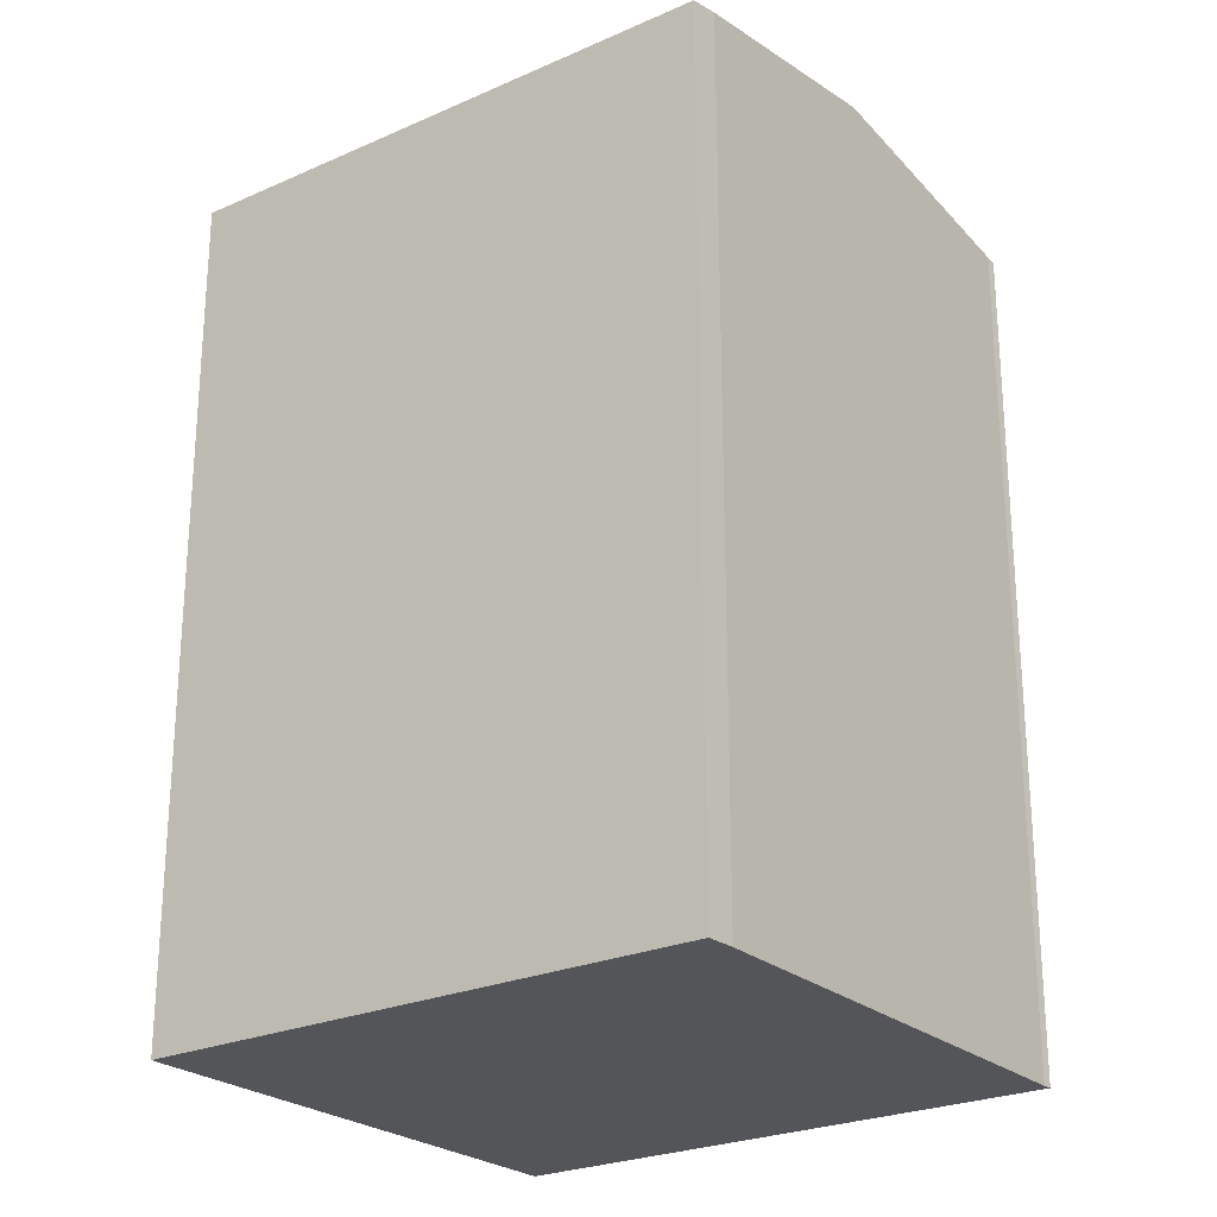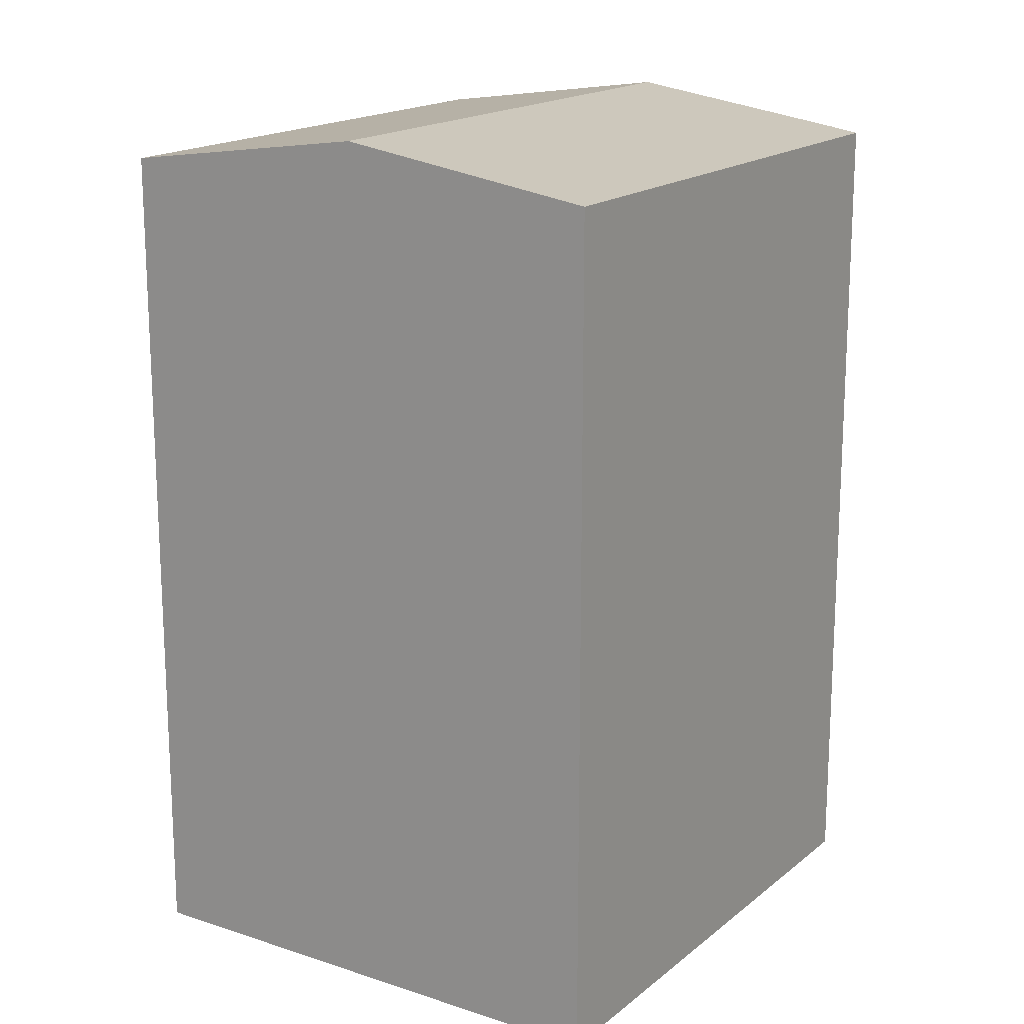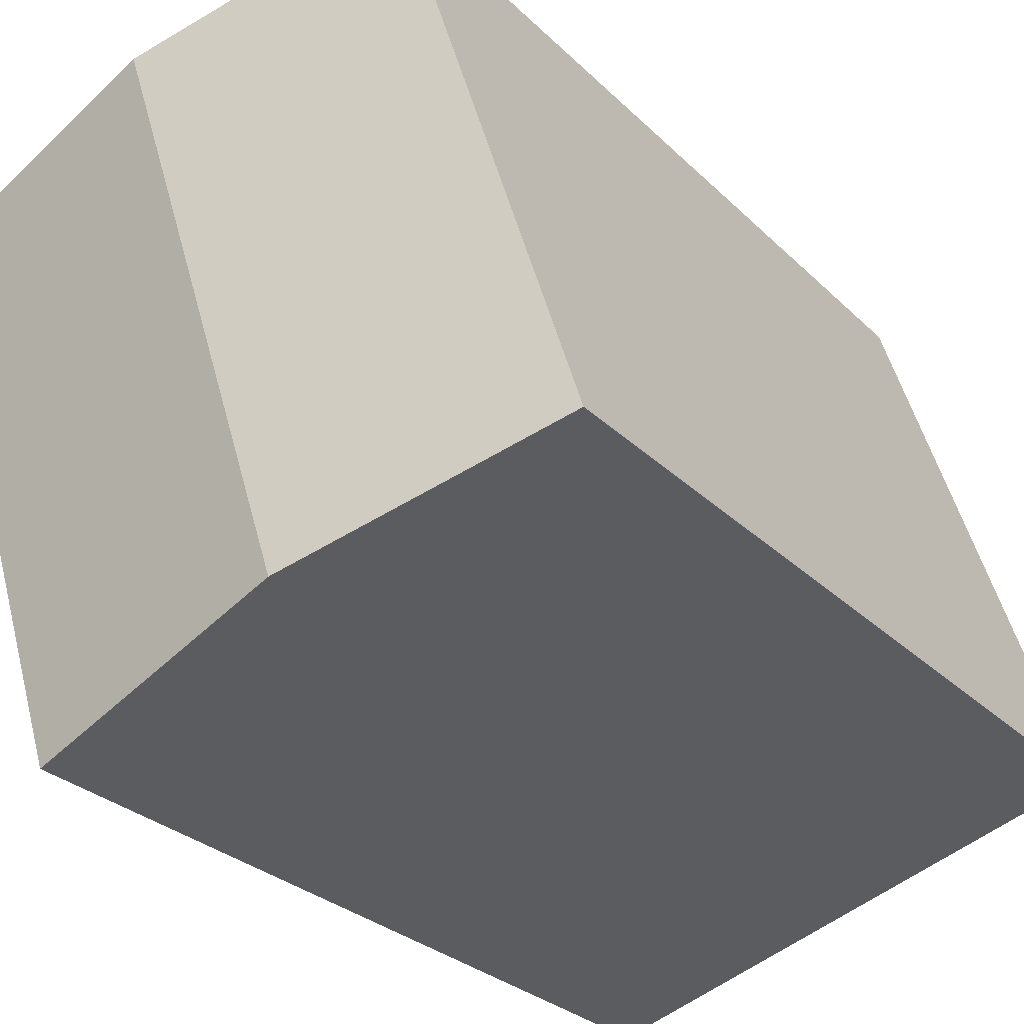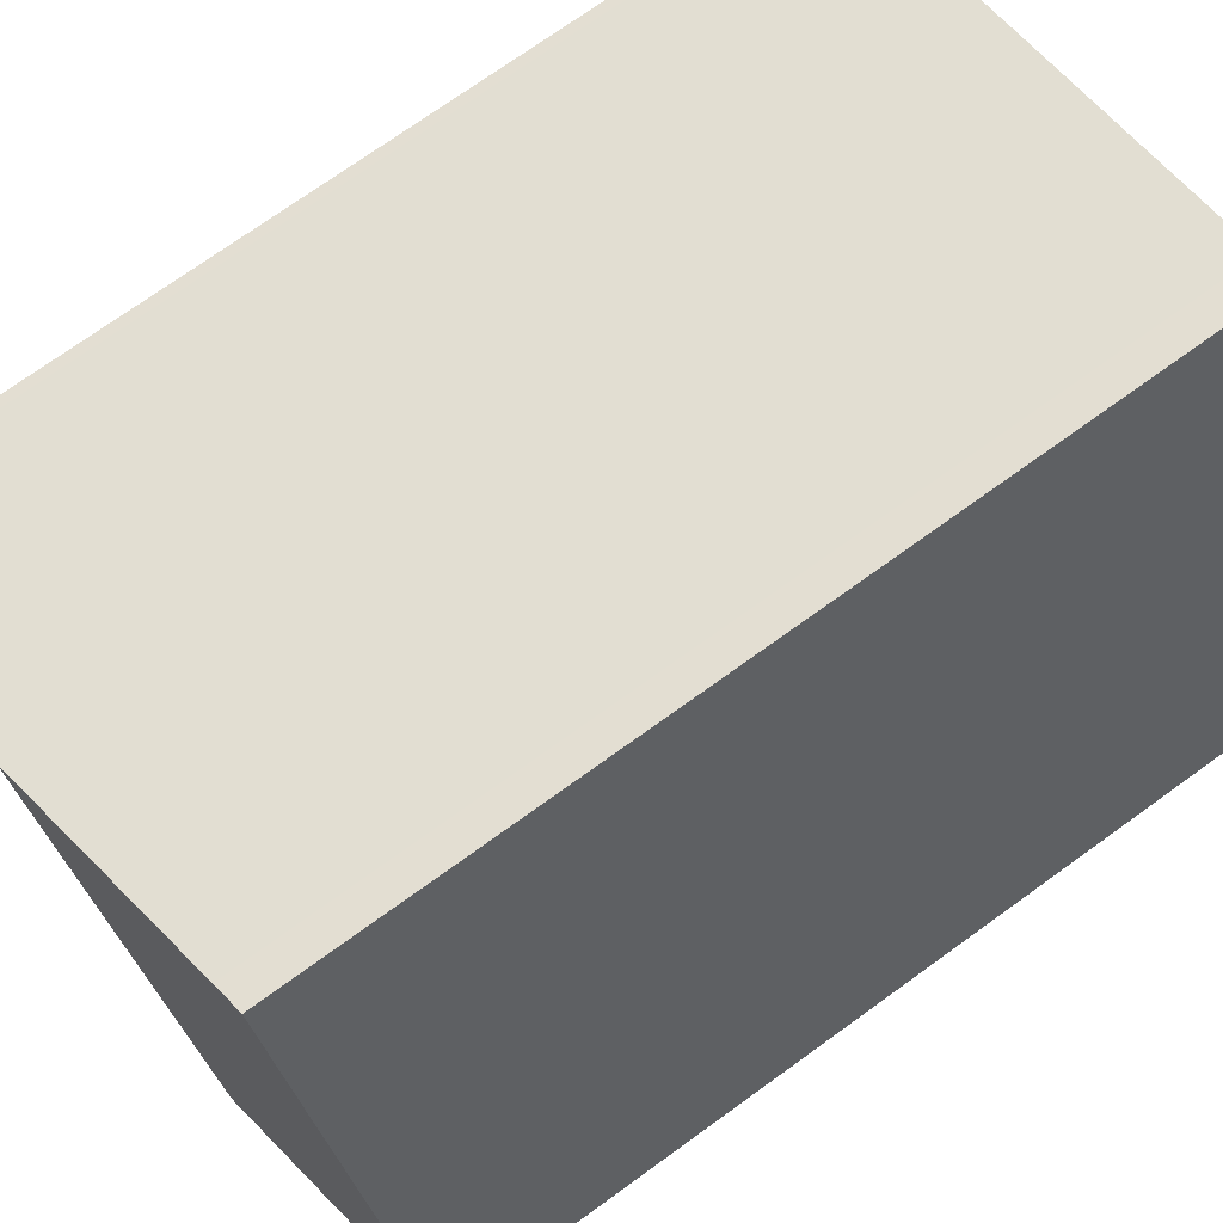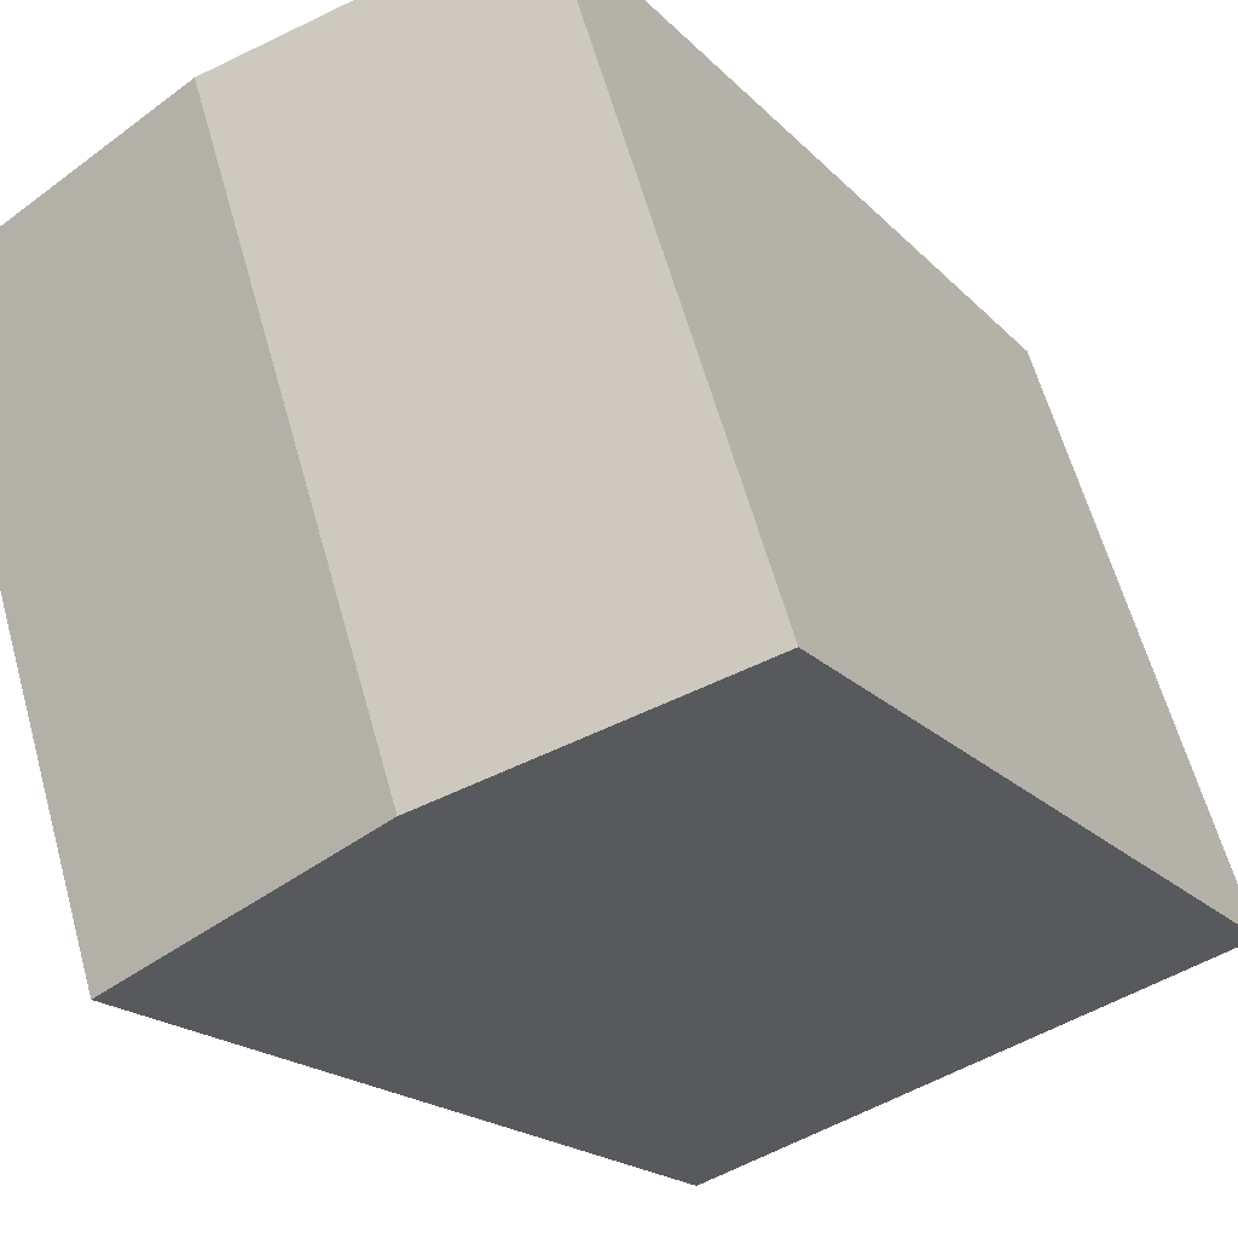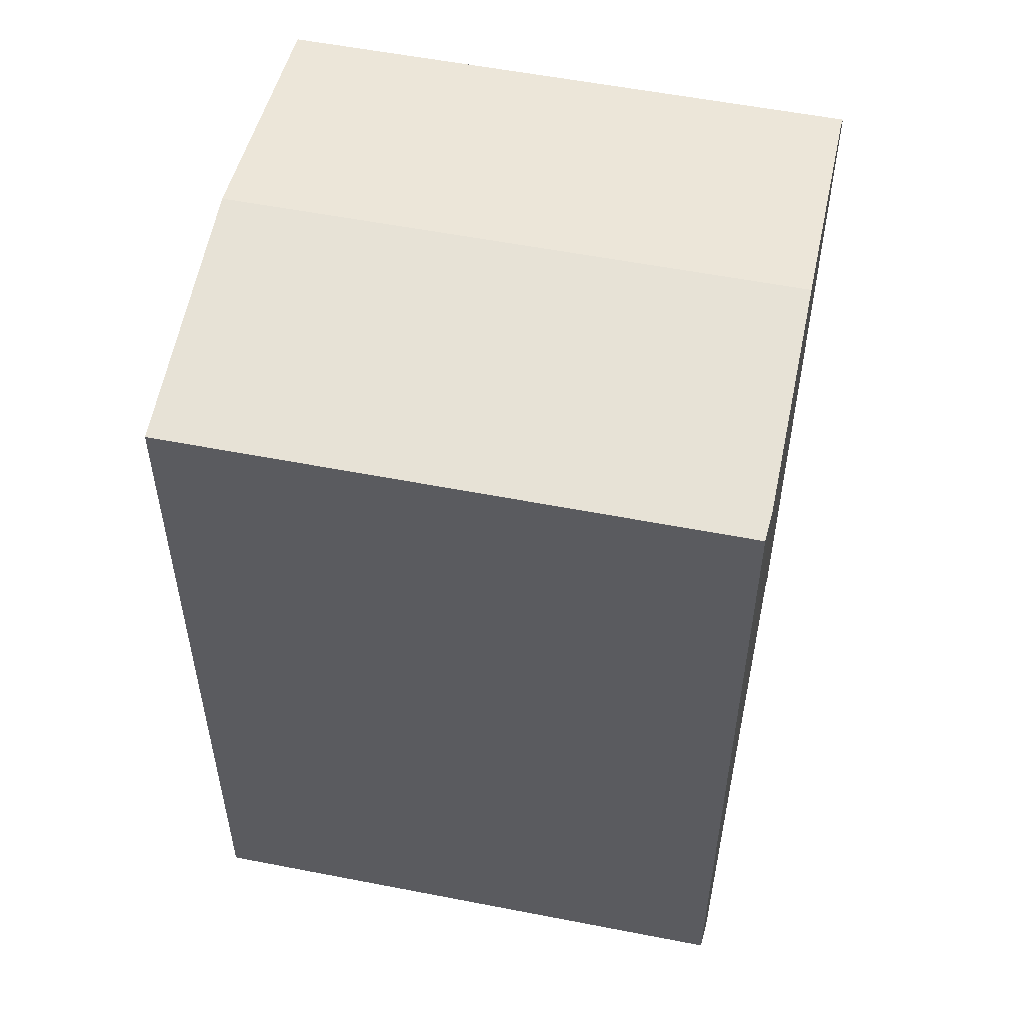
<metadata>
{"format":"obj","ext":"obj","renderer":"f3d","projection":"perspective","resolution":1024,"background":"white","views":[{"elev":-24.8,"azim":-36.1,"up":"+Y"},{"elev":17.2,"azim":-129.0,"up":"+Y"},{"elev":-27.7,"azim":-145.5,"up":"+Z"},{"elev":73.2,"azim":-125.8,"up":"+Z"},{"elev":-18.6,"azim":-151.5,"up":"+Z"},{"elev":54.9,"azim":-60.4,"up":"+Y"}]}
</metadata>
<code>
v  3.075 18.24 9.501
v  5.431 19.05 -1.707
v  0 18.24 1.117e-15
v  3.778 18.24 11.67
v  4.396 18.33 11.51
v  8.9 19 10.07
v  9.212 19.05 9.973
v  10.88 18.23 -3.419
v  14.43 18.27 8.305
v  14.63 18.24 8.256
v  0 0 0
v  3.778 -7.146e-16 11.67
v  3.075 -5.818e-16 9.501
v  4.396 -7.05e-16 11.51
v  8.9 -6.168e-16 10.07
v  14.43 -5.085e-16 8.305
v  9.212 -6.107e-16 9.973
v  14.63 -5.055e-16 8.256
v  10.88 2.094e-16 -3.419
v  5.431 1.045e-16 -1.707
g defaultobject
f 1 2 3
f 2 1 4
f 2 4 5
f 2 5 6
f 2 6 7
f 8 9 10
f 9 8 7
f 7 8 2
f 11 1 3
f 1 11 4
f 4 11 12
f 12 11 13
f 4 14 5
f 14 4 12
f 14 6 5
f 6 14 7
f 7 14 9
f 9 14 15
f 9 15 16
f 16 15 17
f 16 10 9
f 10 16 18
f 18 8 10
f 8 18 19
f 2 11 3
f 11 2 8
f 11 8 20
f 20 8 19
f 16 19 18
f 19 16 20
f 20 16 17
f 20 17 15
f 20 15 11
f 11 15 14
f 11 14 12
f 11 12 13

</code>
